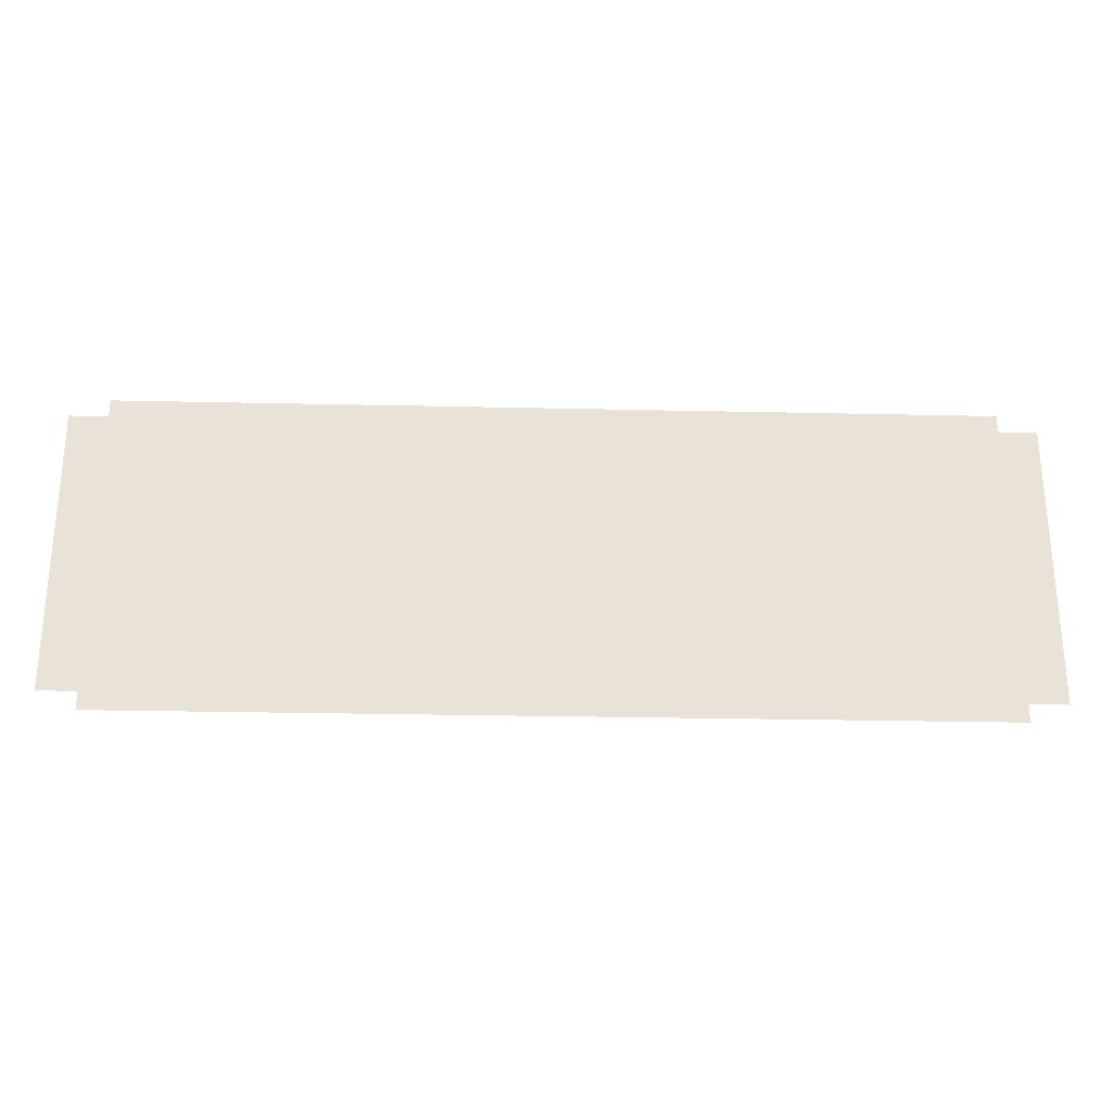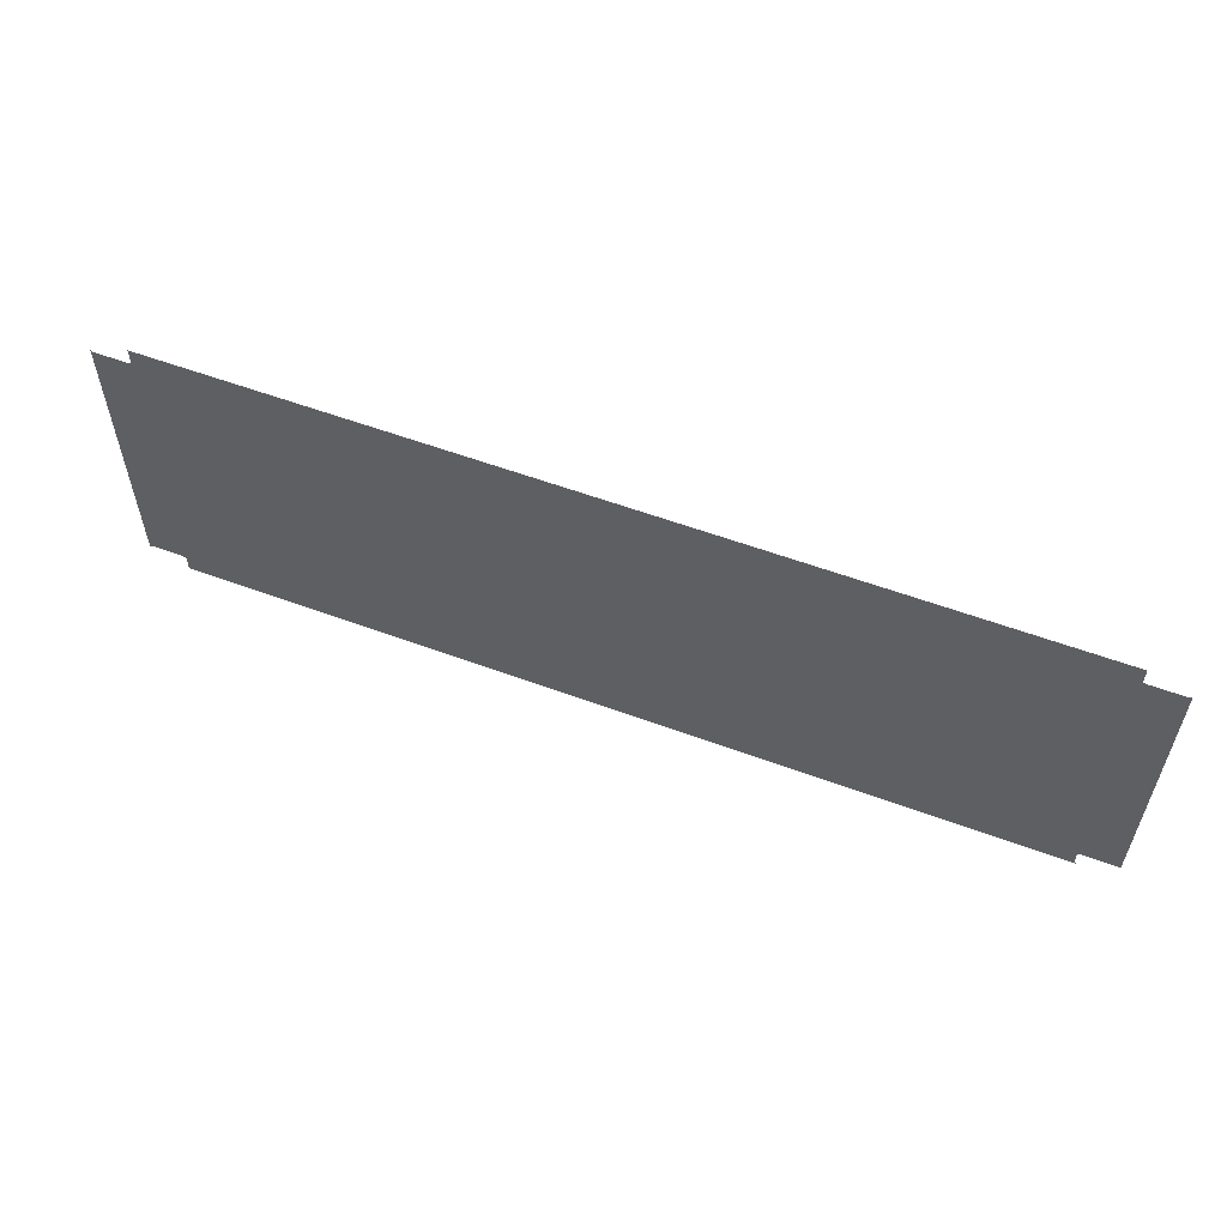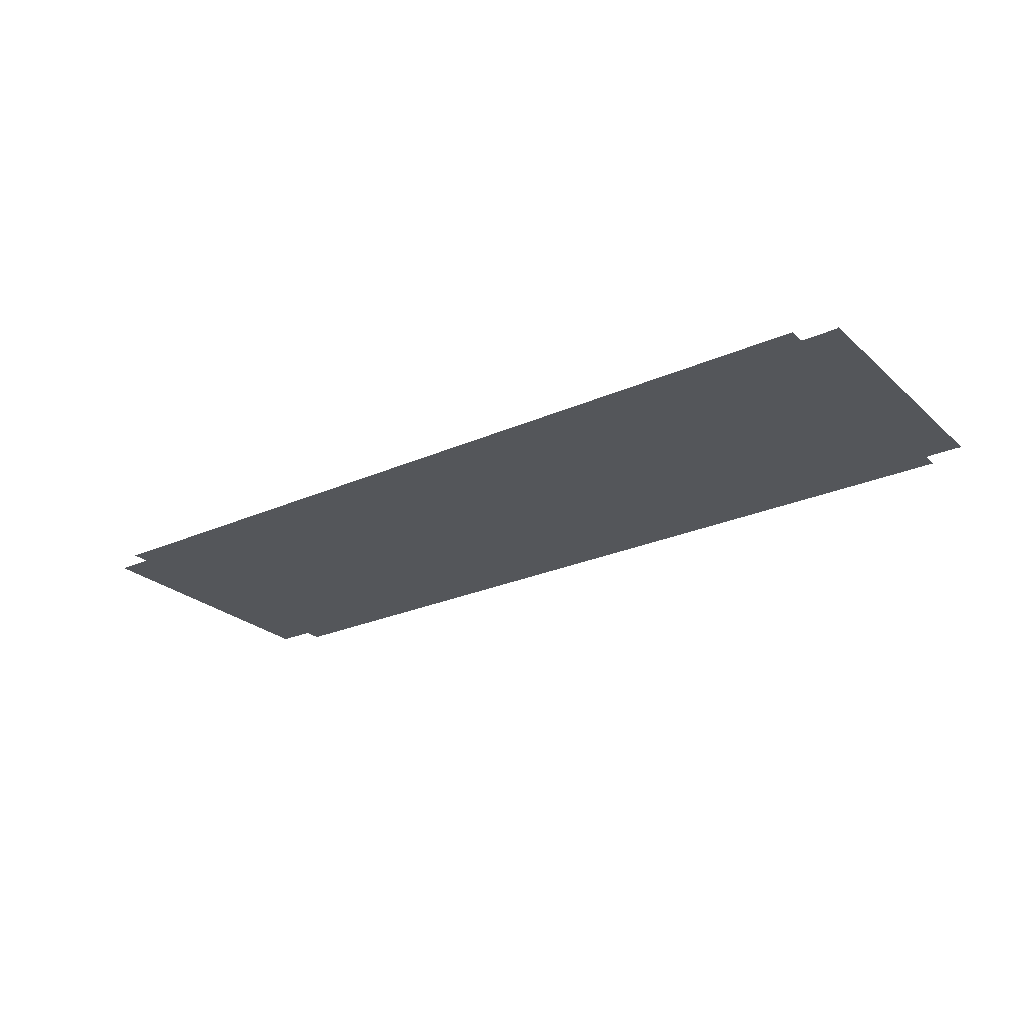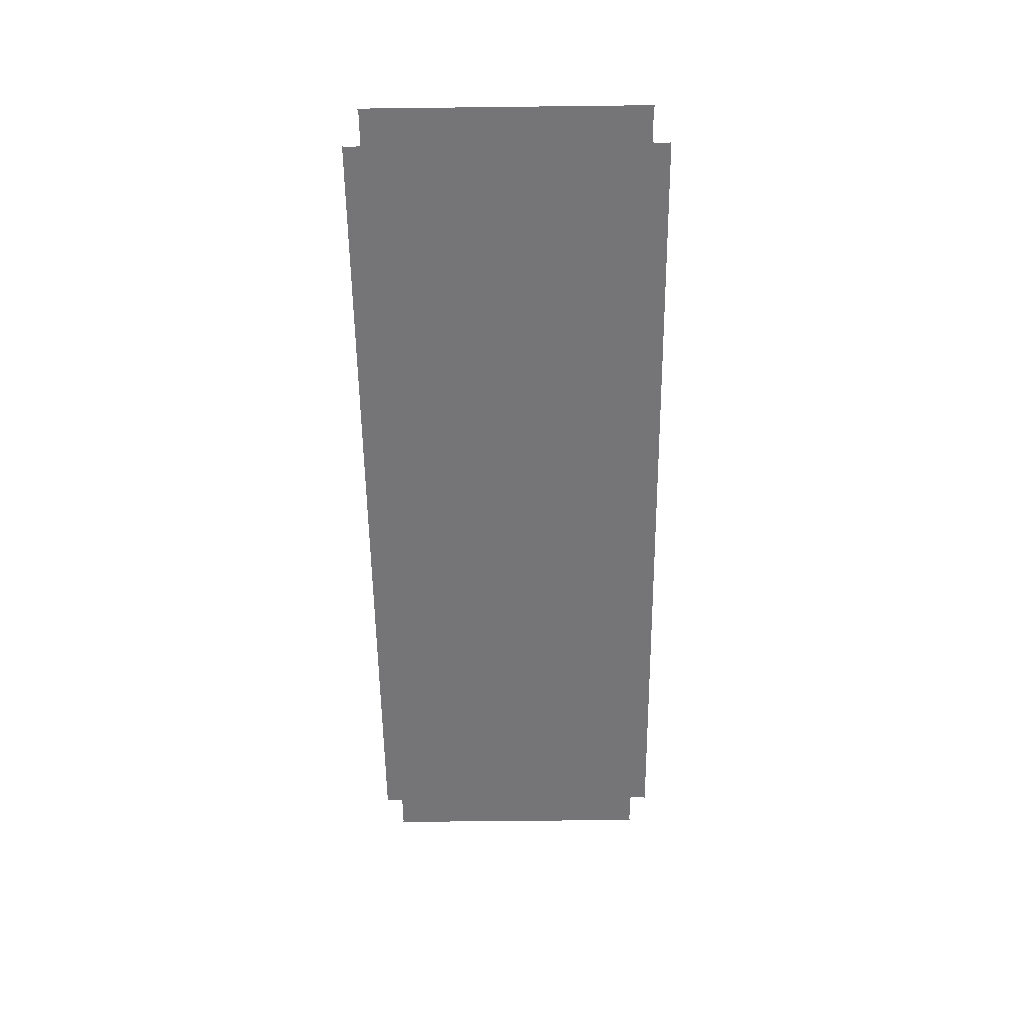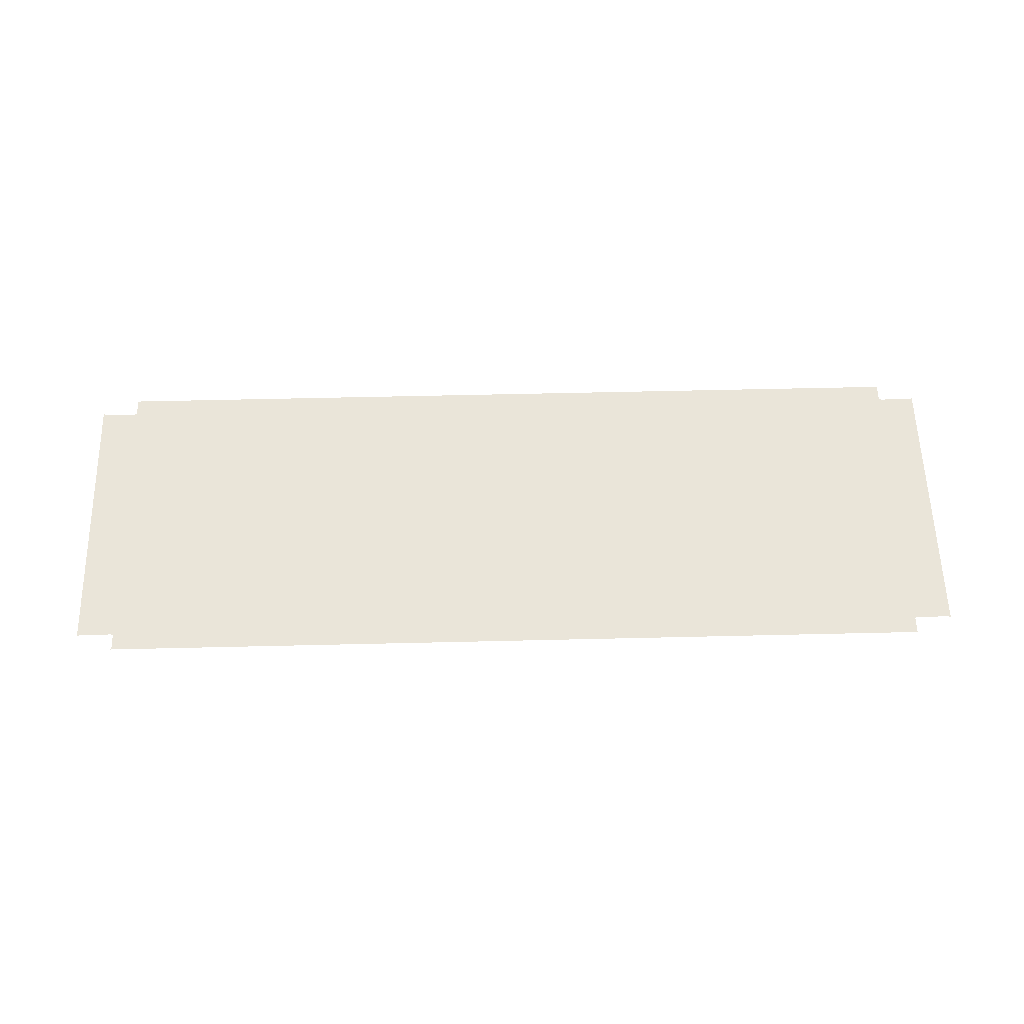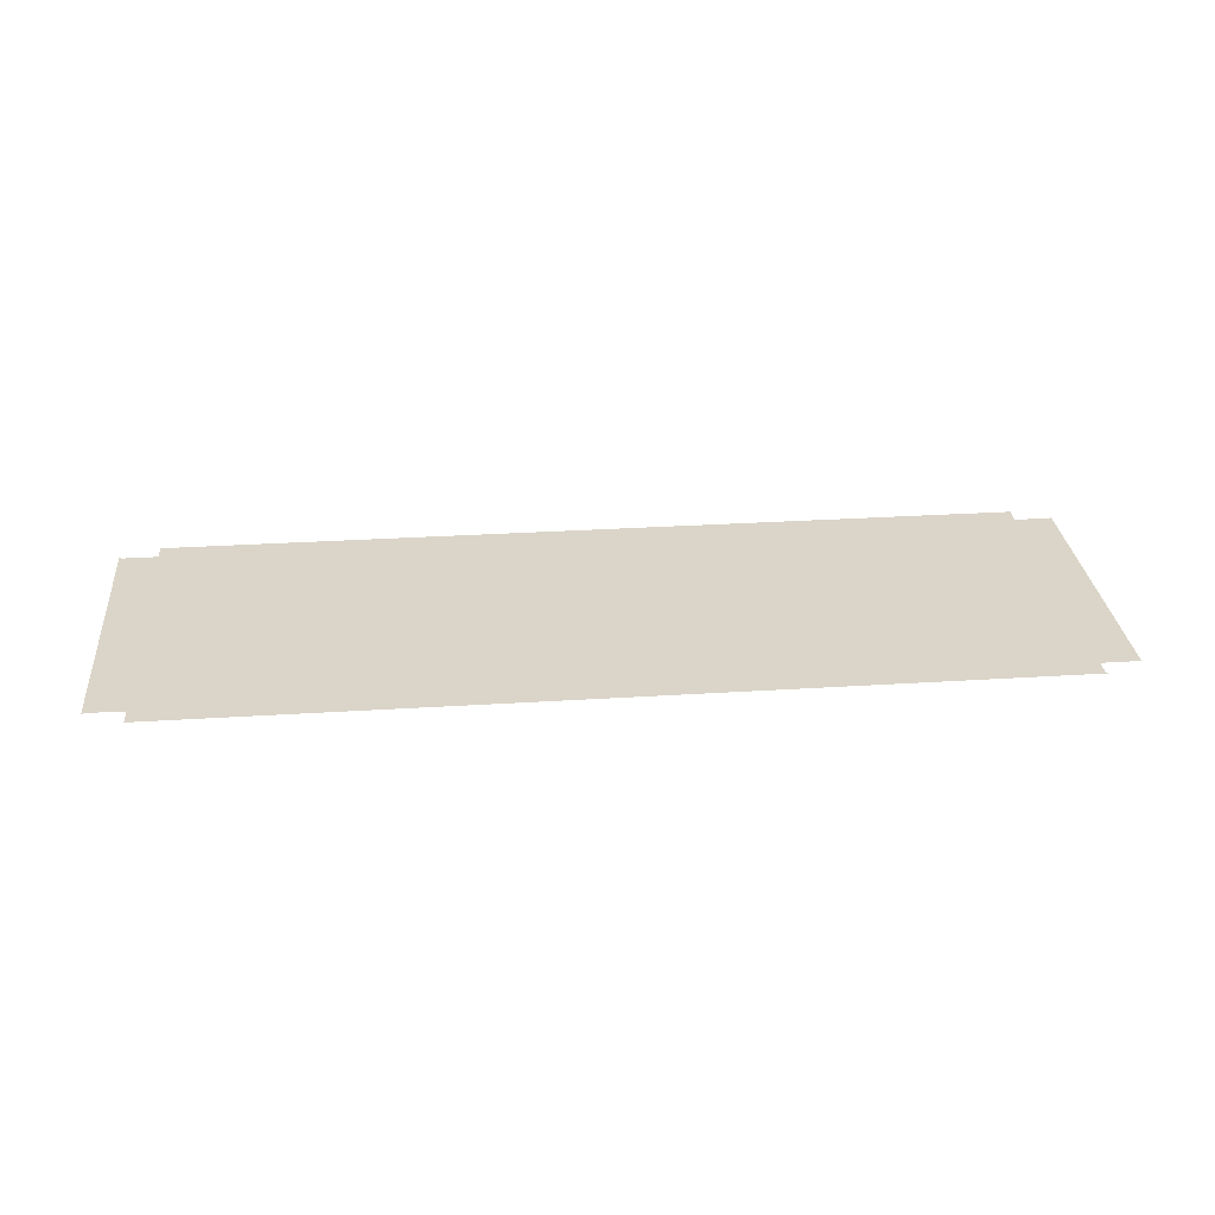
<metadata>
{"format":"obj","ext":"obj","renderer":"f3d","projection":"perspective","resolution":1024,"background":"white","views":[{"elev":-26.7,"azim":178.0,"up":"+Y"},{"elev":57.2,"azim":-158.9,"up":"+Y"},{"elev":-25.6,"azim":-144.5,"up":"+Z"},{"elev":-56.6,"azim":-89.3,"up":"+Z"},{"elev":58.5,"azim":178.6,"up":"+Z"},{"elev":29.3,"azim":-5.4,"up":"+Z"}]}
</metadata>
<code>
o PsTvStand_223_1
v -0.4652 -0.1733 -0.1988
v 0.4654 -0.1733 -0.1988
v 0.4649 -0.1731 -0.1988
v 0.4631 -0.1721 -0.1988
v 0.4631 -0.1608 -0.1988
v 0.4631 -0.1551 -0.1988
v 0.464 -0.1546 -0.1988
v 0.4659 -0.1536 -0.1988
v 0.4895 -0.1536 -0.1988
v 0.5015 -0.1536 -0.1988
v 0.5024 -0.1541 -0.1988
v 0.5042 -0.1551 -0.1988
v 0.5042 0.1553 -0.1988
v 0.5033 0.1549 -0.1988
v 0.5015 0.1539 -0.1988
v 0.4778 0.1539 -0.1988
v 0.4659 0.1539 -0.1988
v 0.4649 0.1544 -0.1988
v 0.4631 0.1554 -0.1988
v 0.4631 0.1592 -0.1988
v -0.4629 -0.1591 -0.1988
v -0.4629 -0.1608 -0.1988
v -0.4629 -0.1721 -0.1988
v -0.4639 -0.1726 -0.1988
v -0.5041 -0.1551 -0.1988
v -0.5032 -0.1546 -0.1988
v -0.5013 -0.1536 -0.1988
v -0.4894 -0.1536 -0.1988
v -0.4657 -0.1536 -0.1988
v -0.4648 -0.1541 -0.1988
v -0.4629 -0.1551 -0.1988
v 0.4631 0.1666 -0.1988
v 0.4631 0.1723 -0.1988
v 0.464 0.1728 -0.1988
v 0.4649 0.1733 -0.1988
v -0.4647 0.1733 -0.1988
v -0.4629 0.1723 -0.1988
v -0.4629 0.1666 -0.1988
v -0.4629 0.1554 -0.1988
v -0.4639 0.1549 -0.1988
v -0.4657 0.1539 -0.1988
v -0.4776 0.1539 -0.1988
v -0.5013 0.1539 -0.1988
v -0.5022 0.1544 -0.1988
v -0.5041 0.1554 -0.1988
v -0.4304 0.1733 -0.1988
v -0.4629 0.1656 -0.1988
v -0.5042 0.1554 -0.1988
v -0.4466 -0.1535 -0.1988
v -0.4645 -0.1543 -0.1988
v -0.5042 -0.1551 -0.1988
f 1 2 24
f 2 3 24
f 3 4 24
f 24 4 23
f 12 13 11
f 11 13 10
f 13 14 10
f 14 15 10
f 20 49 19
f 4 5 23
f 10 15 9
f 15 16 9
f 9 16 8
f 16 17 8
f 23 5 22
f 5 6 22
f 22 6 21
f 21 6 49
f 8 17 7
f 7 17 6
f 17 18 6
f 18 19 6
f 6 19 49
f 35 46 34
f 34 46 33
f 51 25 48
f 25 26 48
f 26 27 48
f 48 27 45
f 45 27 44
f 44 27 43
f 27 28 43
f 43 28 42
f 28 29 42
f 42 29 41
f 33 46 32
f 32 46 20
f 47 39 46
f 29 30 41
f 30 50 41
f 50 49 41
f 41 49 40
f 40 49 39
f 39 49 46
f 49 20 46
f 36 37 46
f 47 46 38
f 46 37 38
f 50 31 49
f 49 31 21

</code>
